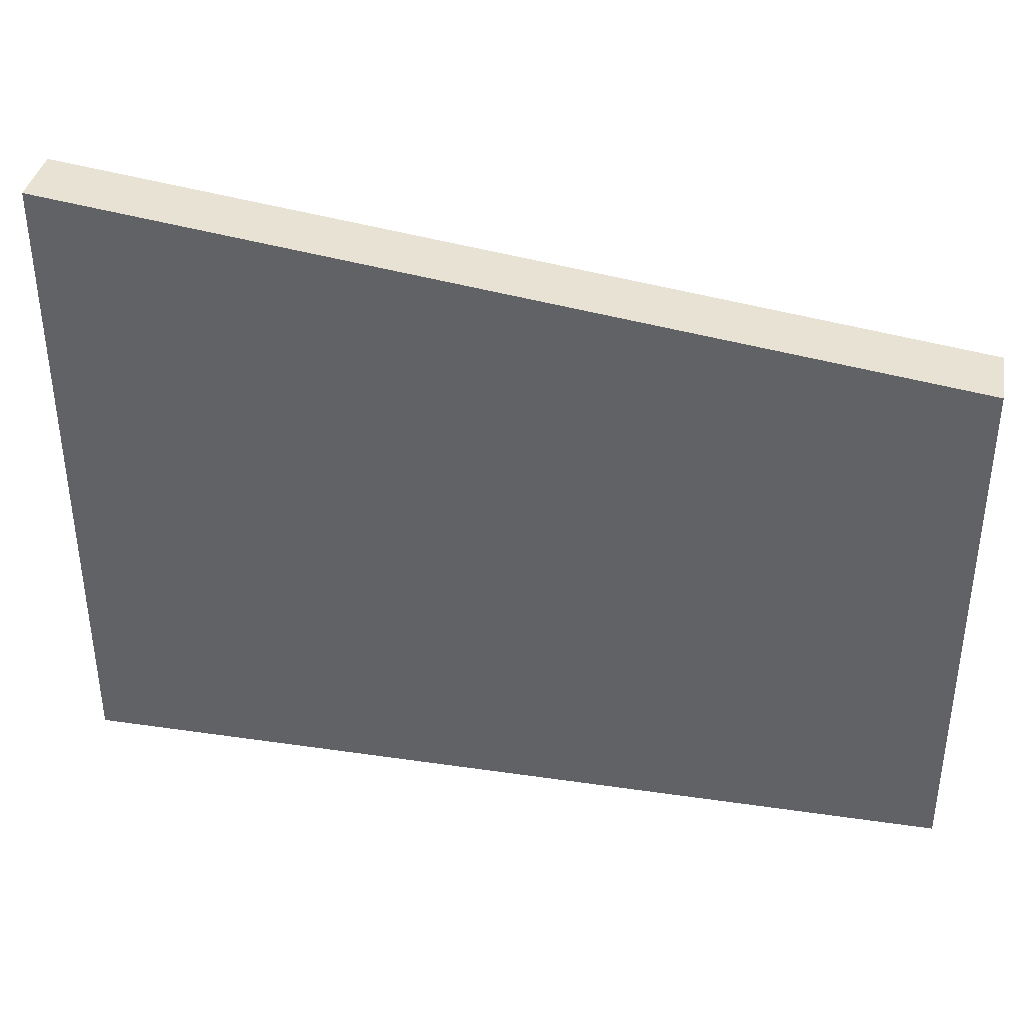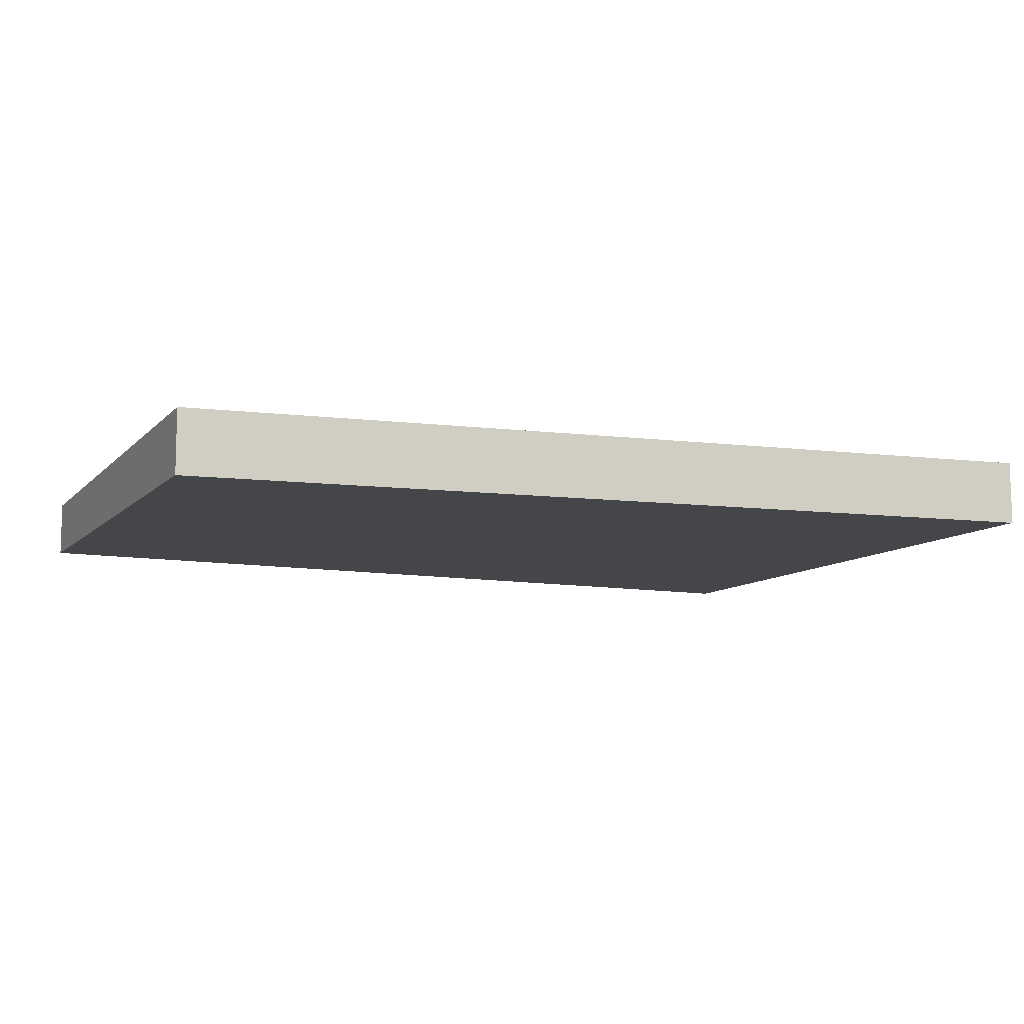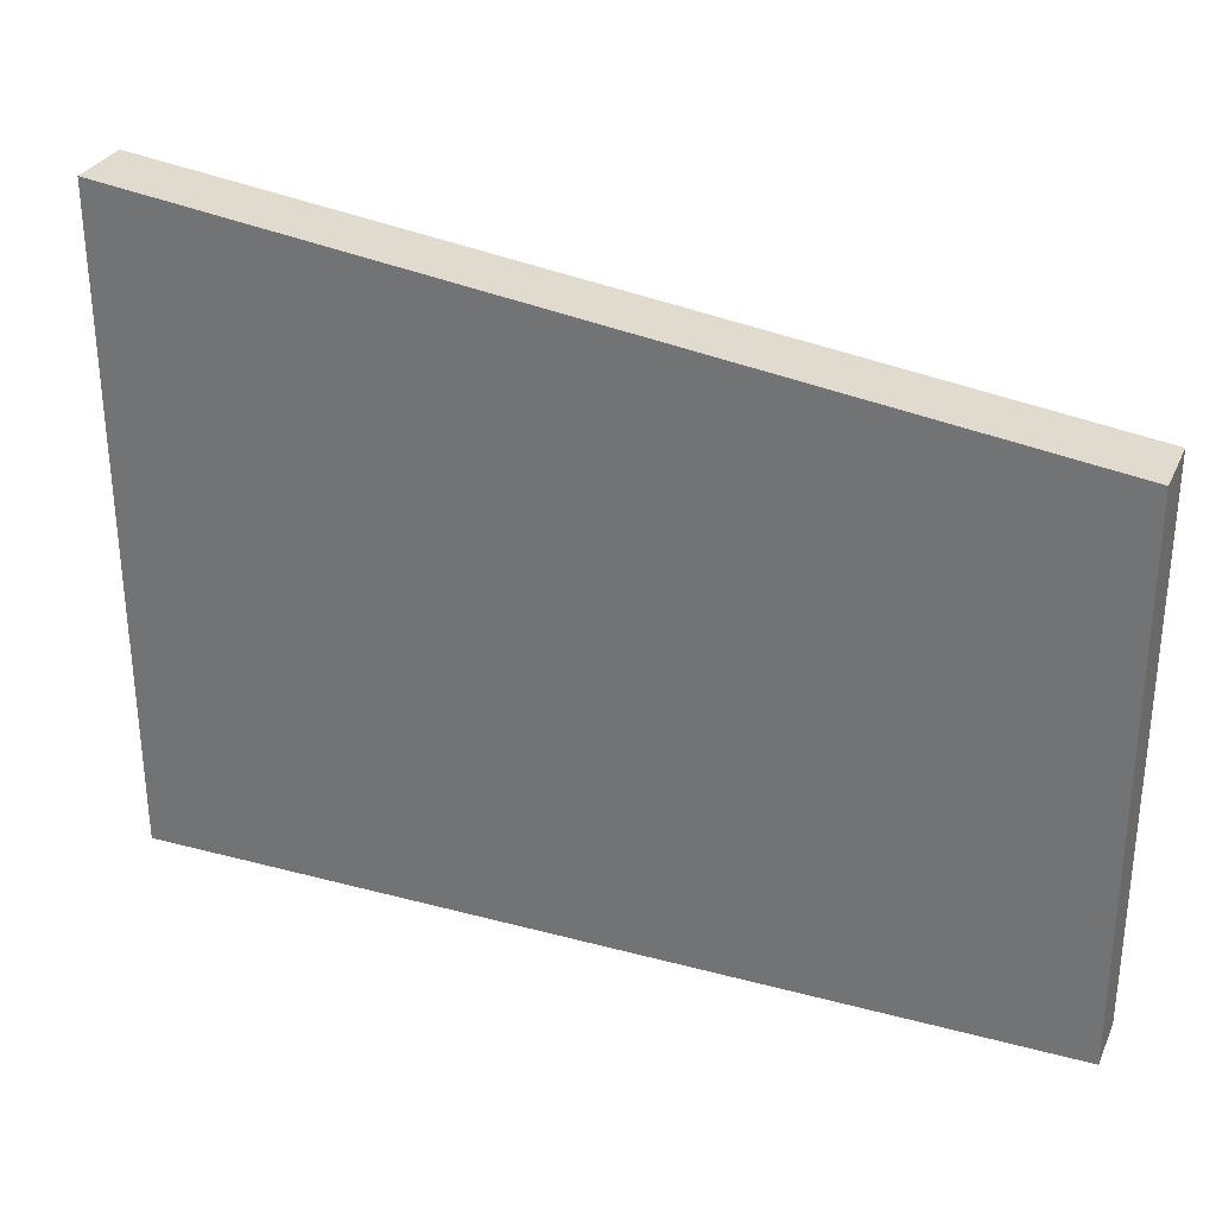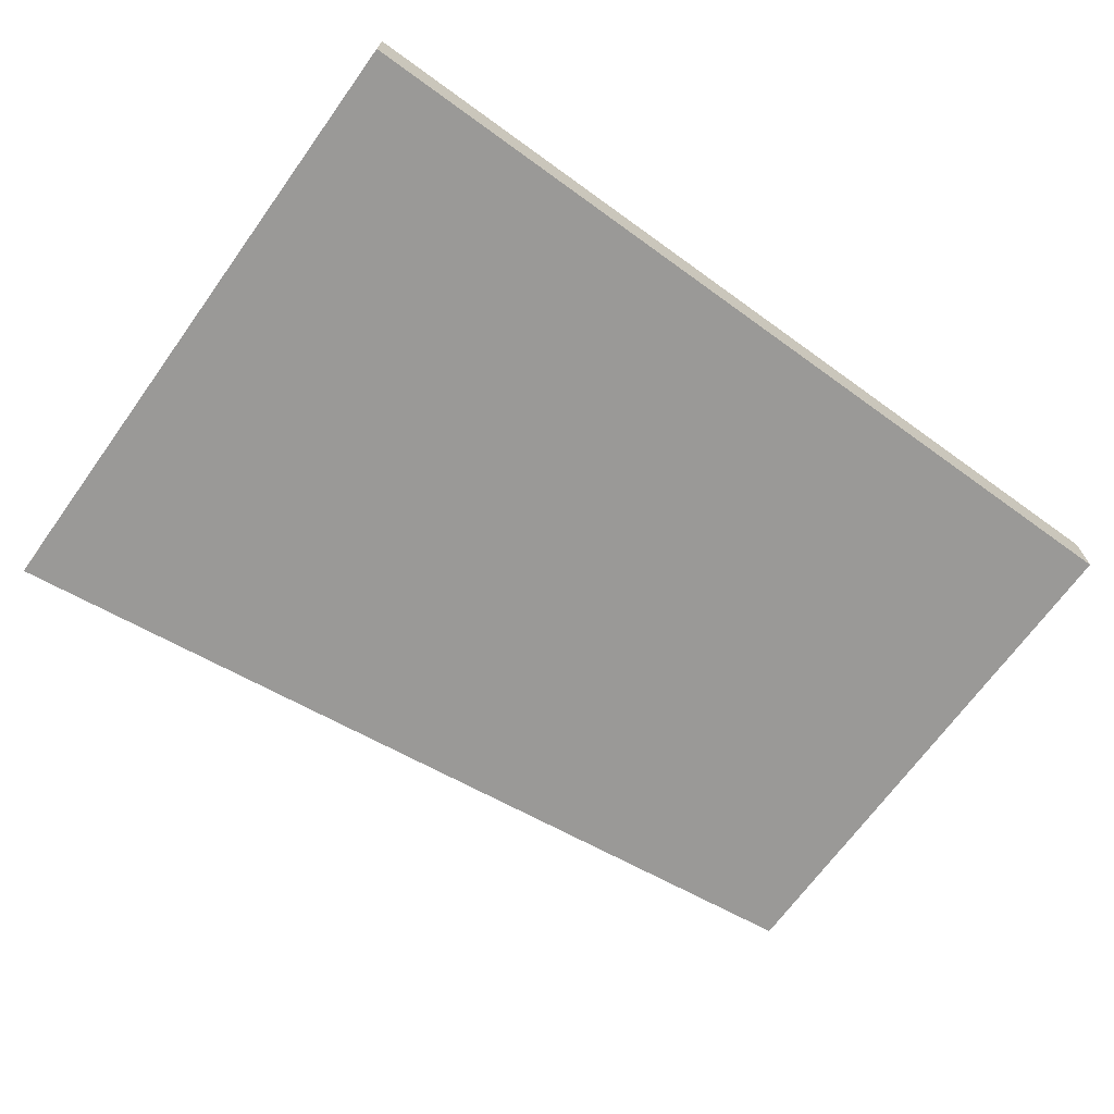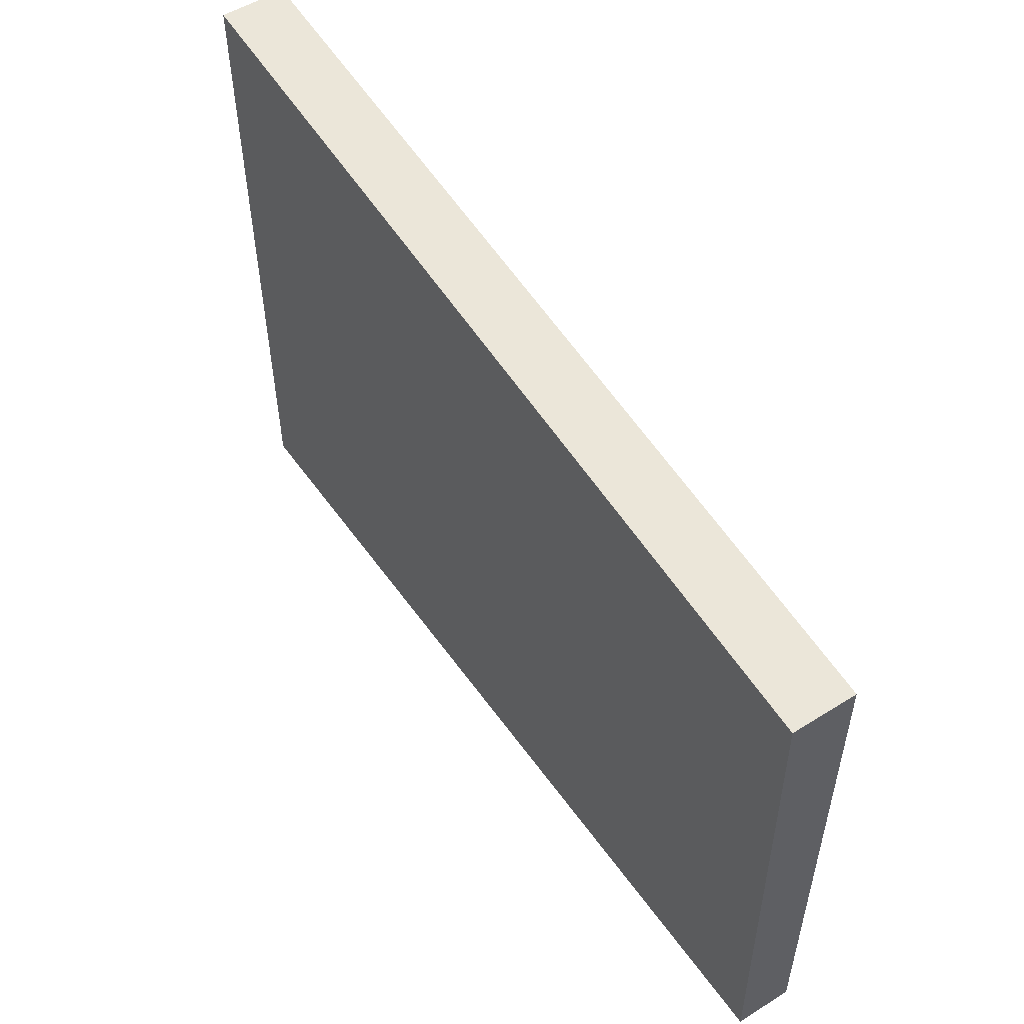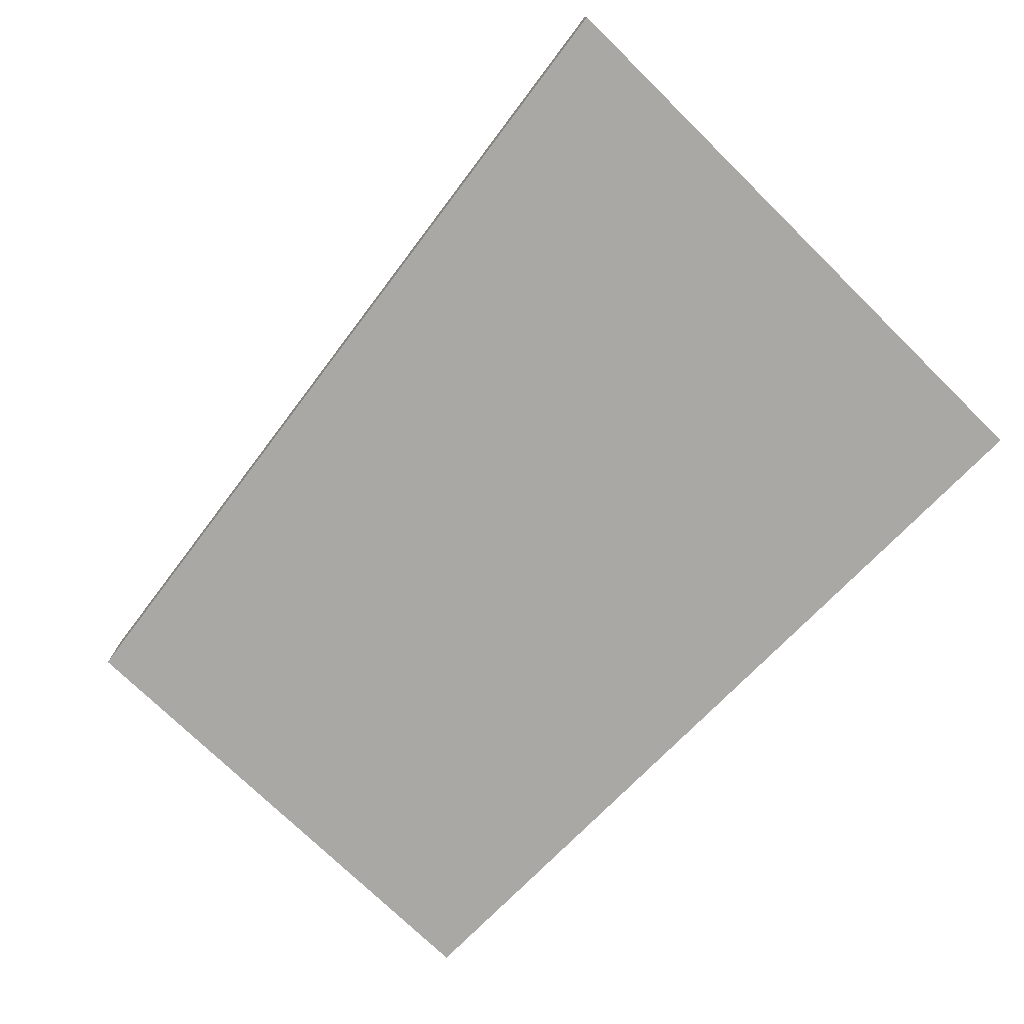
<metadata>
{"format":"obj","ext":"obj","renderer":"f3d","projection":"perspective","resolution":1024,"background":"white","views":[{"elev":37.4,"azim":10.7,"up":"+Y"},{"elev":-10.3,"azim":155.4,"up":"+Z"},{"elev":30.1,"azim":21.4,"up":"+Y"},{"elev":-68.6,"azim":-35.9,"up":"+Z"},{"elev":52.2,"azim":56.0,"up":"+Y"},{"elev":-75.1,"azim":-134.4,"up":"+Z"}]}
</metadata>
<code>
o buzzlightyLeftWing1_buzzlighty.015
v 0.3292 0.6279 -0.1404
v 0.3293 0.6279 -0.1209
v 0.3292 0.4686 -0.1392
v 0.3293 0.4686 -0.1221
v 0.0659 0.6614 -0.1205
v 0.3293 0.6279 -0.1209
v 0.06586 0.6614 -0.1399
v 0.3292 0.6279 -0.1404
v 0.06587 0.4686 -0.1387
v 0.3292 0.4686 -0.1392
v 0.06589 0.4686 -0.1217
v 0.3293 0.4686 -0.1221
v 0.3292 0.4686 -0.1392
v 0.06587 0.4686 -0.1387
v 0.3292 0.6279 -0.1404
v 0.06586 0.6614 -0.1399
v 0.3293 0.4686 -0.1221
v 0.3293 0.6279 -0.1209
v 0.06589 0.4686 -0.1217
v 0.0659 0.6614 -0.1205
f 1 2 3
f 3 2 4
f 5 6 7
f 7 6 8
f 9 10 11
f 11 10 12
f 13 14 15
f 15 14 16
f 17 18 19
f 19 18 20

</code>
